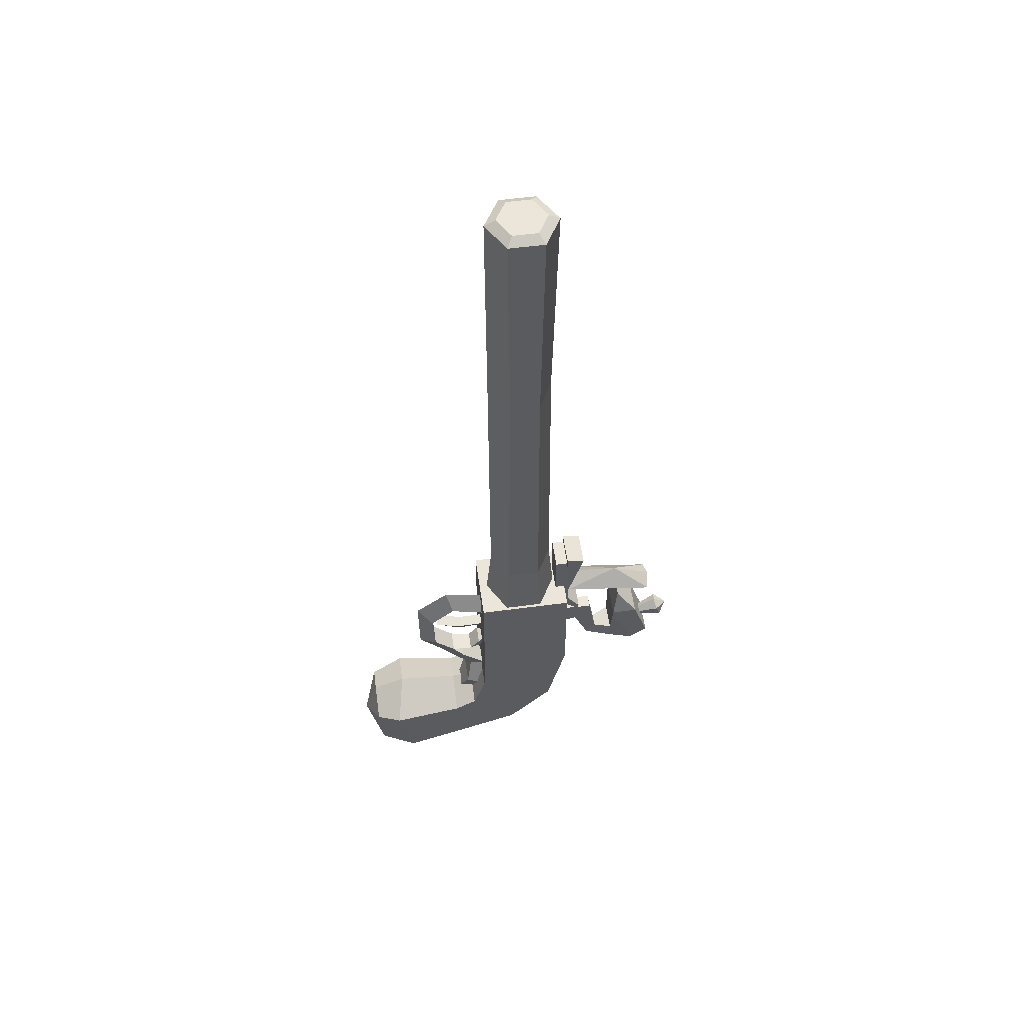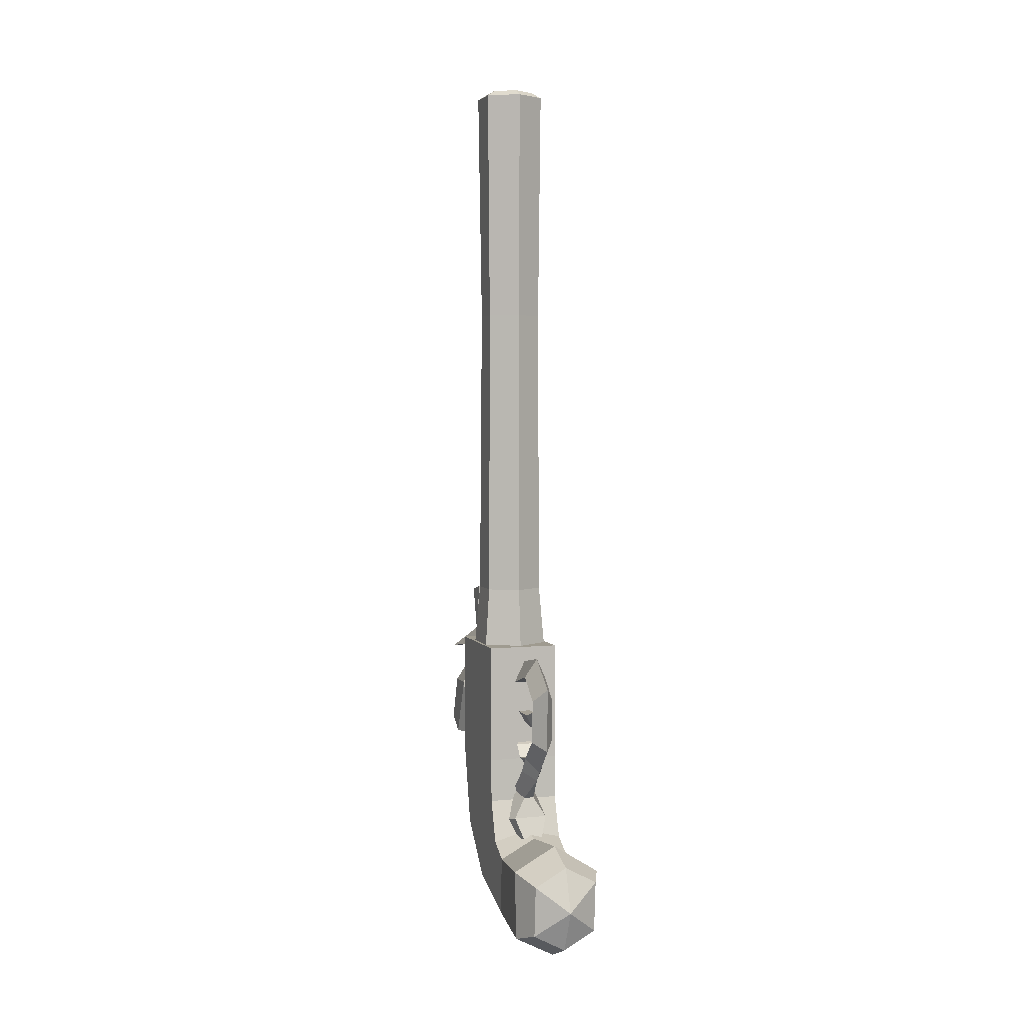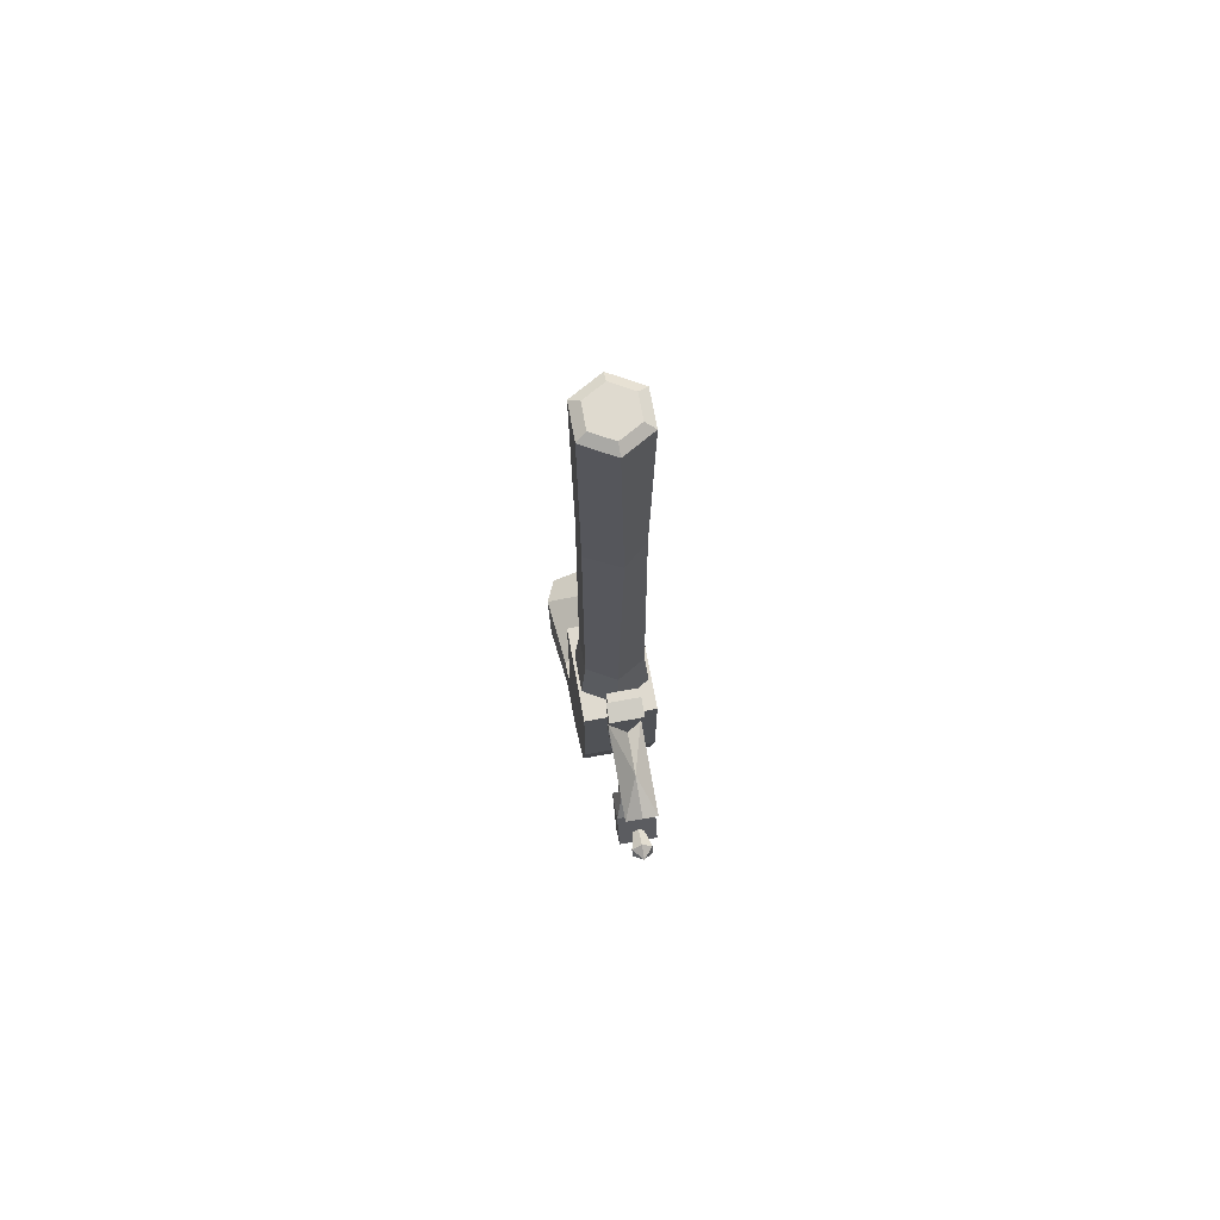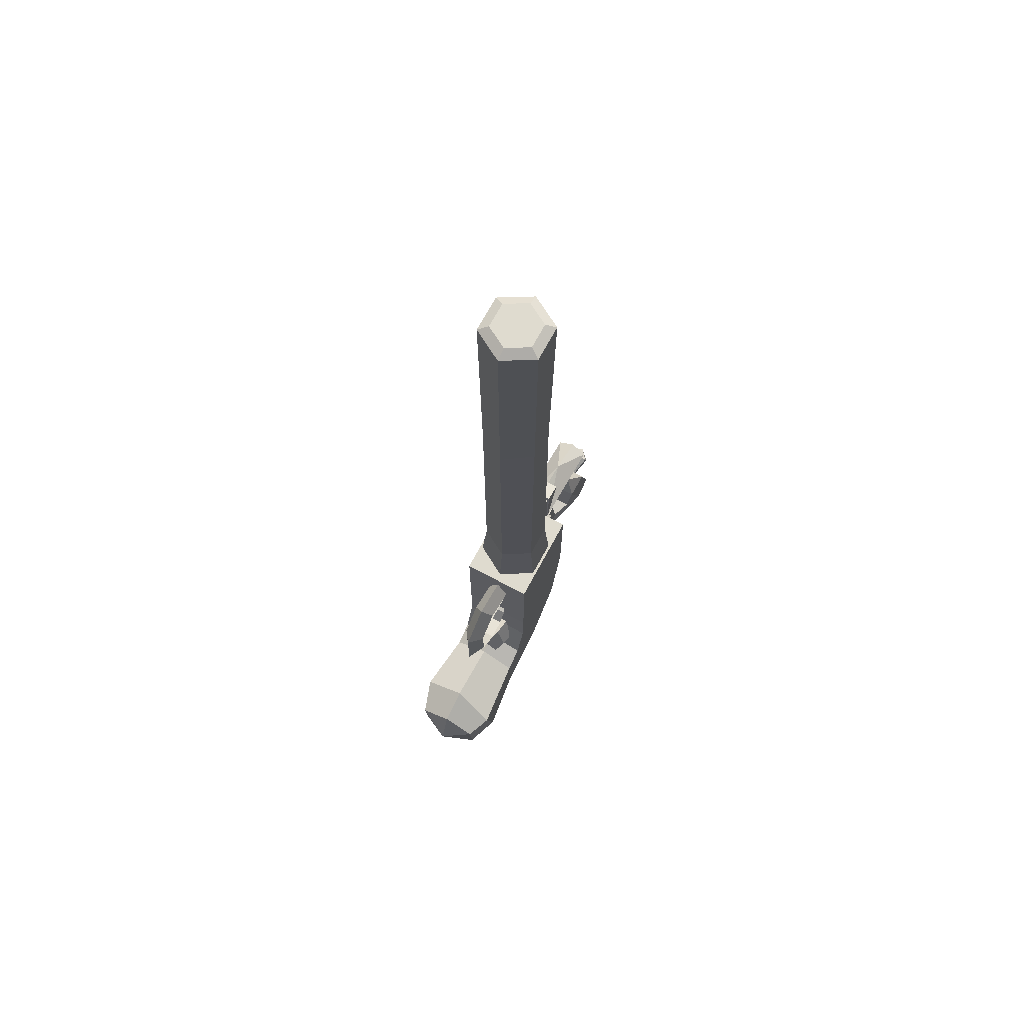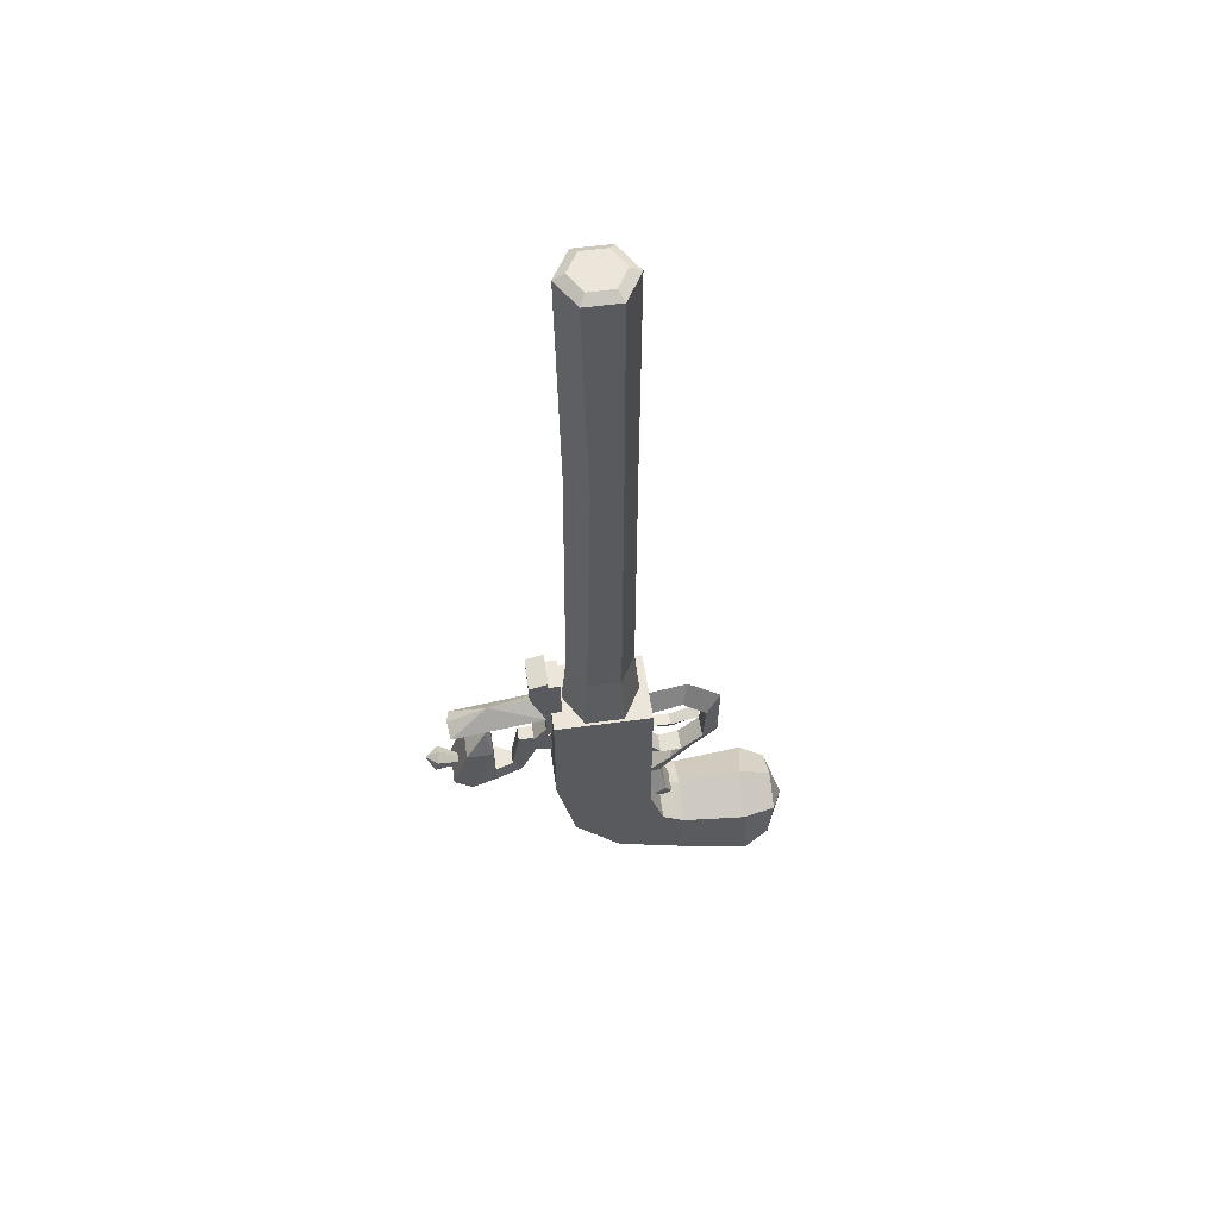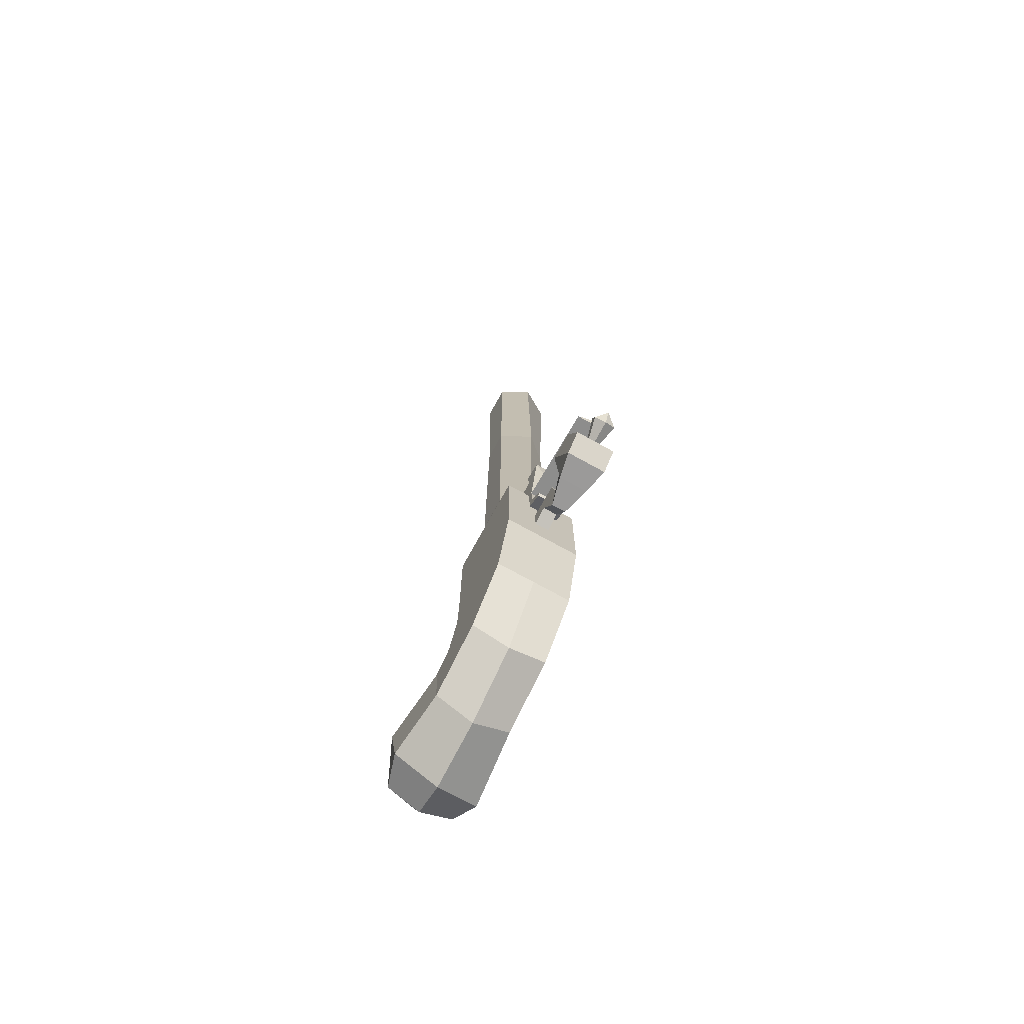
<metadata>
{"format":"obj","ext":"obj","renderer":"f3d","projection":"perspective","resolution":1024,"background":"white","views":[{"elev":55.2,"azim":82.0,"up":"+Z"},{"elev":4.0,"azim":-18.5,"up":"+Z"},{"elev":70.7,"azim":169.7,"up":"+Z"},{"elev":70.5,"azim":28.3,"up":"+Z"},{"elev":56.3,"azim":-98.0,"up":"+Z"},{"elev":-73.9,"azim":151.1,"up":"+Z"}]}
</metadata>
<code>
v 0.000934 -0.02215 0.06267
v 0.000932 -0.04077 0.06081
v -0.002684 -0.02098 0.06929
v -0.002684 -0.03952 0.06865
v 0.00455 -0.02098 0.06929
v 0.00455 -0.03952 0.06865
v 0.000932 -0.05498 0.0679
v -0.00311 -0.05603 0.07396
v 0.004973 -0.05603 0.07396
v 0.00725 -0.02582 0.08737
v -0.005387 -0.02582 0.08737
v 0.000932 -0.02582 0.1002
v 0.000932 -0.01982 0.05176
v 0.000934 -0.02548 0.03612
v -0.004722 -0.02817 0.0487
v -0.004722 -0.03394 0.04166
v 0.006591 -0.02817 0.0487
v 0.006591 -0.03394 0.04166
v 0.000934 -0.04191 0.03323
v -0.005387 -0.04584 0.04341
v 0.00725 -0.04584 0.04341
v 0.000931 -0.06814 0.05108
v -0.005387 -0.05807 0.05558
v 0.00725 -0.05807 0.05558
v 0.000932 -0.05382 0.03537
v 0.007248 -0.05951 0.08076
v 0.000932 -0.06845 0.08891
v -0.005389 -0.05951 0.08076
v 0.00725 -0.04517 0.09346
v 0.000931 -0.04889 0.105
v -0.005387 -0.04517 0.09346
v 0.00725 -0.03929 0.03399
v 0.000932 -0.04946 0.02995
v -0.005387 -0.03929 0.03399
v 0.00725 -0.02365 0.01946
v -0.005387 -0.02365 0.01946
v -0.01072 -0.02969 0.00217
v 0.008015 -0.03425 -0.009741
v -0.006151 -0.03425 -0.00974
v 0.003906 -0.03413 0.01601
v -0.002043 -0.03413 0.01601
v 0.01079 -0.03719 0.004374
v -0.008927 -0.03719 0.004374
v -0.005045 -0.04176 -0.007531
v 0.00691 -0.04176 -0.007533
v 0.01258 -0.02969 0.002167
v 0.01922 0.01225 0.1092
v 0 0.02334 0.1092
v -0.01922 0.01225 0.1092
v -0.01922 -0.009941 0.1092
v -0 -0.02104 0.1092
v 0.01922 -0.009941 0.1092
v 0.01715 0.01106 0.4489
v 0 0.02096 0.4489
v -0.01715 0.01106 0.4489
v -0.01715 -0.008749 0.4489
v -0 -0.01865 0.4489
v 0.01715 -0.008749 0.4489
v 0.02089 0.03009 0.1092
v 0 0.03009 0.1092
v -0.02089 0.03009 0.1092
v -0.02089 -0.02582 0.1092
v -0 -0.02582 0.1092
v 0.02089 -0.02582 0.1092
v 0.02089 0.03009 0.03927
v 0 0.03009 0.03927
v -0.02089 0.03009 0.03927
v -0.02089 -0.02582 0.03927
v -0 -0.02582 0.03927
v 0.02089 -0.02582 0.03927
v 0.02089 0.01919 -0.008935
v 0 0.01919 -0.008935
v -0.02089 0.01919 -0.008935
v -0.02089 -0.02648 0.01377
v -0 -0.02648 0.01377
v 0.02089 -0.02648 0.01377
v 0.02089 -0.04434 -0.05097
v 0 -0.04434 -0.06246
v -0.02089 -0.04434 -0.05097
v -0.02089 -0.0469 -0.01779
v -0 -0.0469 -0.006609
v 0.02089 -0.0469 -0.01779
v 0.02493 -0.08063 -0.05525
v 0 -0.08063 -0.06878
v -0.02493 -0.08657 -0.05483
v -0.02493 -0.08368 -0.01564
v -0 -0.08368 -0.002113
v 0.02493 -0.08884 -0.01782
v 0.01864 -0.1009 -0.04985
v 0 -0.1009 -0.05996
v -0.01864 -0.1009 -0.04985
v -0.01864 -0.1032 -0.02024
v -0 -0.1032 -0.01013
v 0.01864 -0.1032 -0.02024
v 0 -0.1115 -0.03505
v -0.02089 -0.007135 -0.03802
v -0.02089 -0.03402 -0.01008
v -0 -0.03402 -0.004508
v 0.02089 -0.03402 -0.01008
v 0.02089 -0.007135 -0.03802
v 0 -0.007135 -0.04375
v -0.003995 0.02323 0.07558
v -0.003993 0.02835 0.058
v -0.003996 0.0491 0.07389
v -0.003995 0.03951 0.06114
v -0.003995 0.05353 0.0482
v -0.003995 0.04812 0.04078
v -0.008065 0.06377 0.05008
v -0.008065 0.06381 0.03938
v -0.01107 0.06459 0.07311
v -0.01107 0.07804 0.03823
v -0.01107 0.07975 0.0732
v -0.01107 0.08863 0.04645
v -0.005569 0.06778 0.08848
v 0.003994 0.02323 0.07558
v 0.003993 0.0491 0.07389
v 0.003996 0.02835 0.058
v 0.003994 0.03951 0.06114
v 0.003994 0.05353 0.0482
v 0.003994 0.04812 0.04077
v 0.008061 0.06377 0.05009
v 0.008061 0.06381 0.03938
v 0.01107 0.06459 0.07311
v 0.01107 0.07804 0.03823
v 0.01107 0.08863 0.04645
v 0.01107 0.07975 0.0732
v 0.005569 0.06778 0.08848
v 0.002516 0.08438 0.05648
v 0.002514 0.08547 0.05319
v -0.000478 0.08601 0.05155
v -0.003474 0.08547 0.05319
v -0.003472 0.08438 0.05648
v -0.000478 0.08384 0.05811
v 0.005515 0.09643 0.06217
v 0.005515 0.0986 0.0556
v -0.000478 0.09969 0.05232
v -0.006472 0.0986 0.0556
v -0.006472 0.09643 0.06217
v -0.000476 0.09534 0.06546
v -0.00048 0.1034 0.06102
v -0.01099 0.04213 0.1387
v -0.01099 0.03133 0.1415
v -0.01099 0.03301 0.1045
v 0.008677 0.04213 0.1387
v 0.008677 0.03133 0.1415
v 0.007835 0.03301 0.1045
v -0.01099 0.08757 0.09507
v 0.007837 0.08757 0.09507
v -0.001736 0.08868 0.09959
v -0.001734 0.04136 0.1119
v -0.001736 0.06576 0.1095
v -0.009852 0.02433 0.0922
v -0.009849 0.02433 0.1362
v -0.009852 0.03353 0.0922
v -0.009849 0.03168 0.1362
v 0.00741 0.03353 0.0922
v 0.007412 0.03168 0.1362
v 0.00741 0.02433 0.0922
v 0.007412 0.02433 0.1362
v 0.007412 0.03984 0.07942
v -0.009849 0.03984 0.07942
v -0.009849 0.04079 0.08245
v 0.007412 0.04079 0.08245
v 0.01191 0.008032 0.4523
v 0 0.01491 0.4523
v 0 0.001154 0.4523
v -0.01191 0.008032 0.4523
v -0.01191 -0.005725 0.4523
v -0 -0.0126 0.4523
v 0.01191 -0.005725 0.4523
v -0.02089 0.000954 0.05048
v 0.02089 0.001502 0.04892
v -0.02089 -0.01936 0.1011
v -0.02089 -0.01936 0.0496
v -0.02089 0.001227 0.05822
v -0.02089 0.02363 0.1011
v -0.02089 0.02363 0.0496
v 0.02089 -0.01936 0.0496
v 0.02089 0.001648 0.05702
v 0.02089 -0.01936 0.1011
v 0.02089 0.02363 0.1011
v 0.02089 0.02363 0.0496
v -0.01651 0.01068 0.1438
v 0 0.02022 0.1438
v 0.01651 0.01068 0.1438
v 0.01651 -0.008377 0.1438
v -0 -0.01791 0.1438
v -0.01651 -0.008377 0.1438
v -0.0161 0.007569 0.3145
v -0.002681 0.01903 0.3145
v 0.0161 0.009727 0.3145
v 0.0161 -0.007273 0.3145
v -0 -0.01817 0.3145
v -0.0161 -0.008867 0.3145
f 1 2 4 3
f 3 4 6 5
f 4 2 7 8
f 6 4 8 9
f 8 7 9
f 13 14 16 15
f 15 16 18 17
f 16 14 19 20
f 18 16 20 21
f 13 15 17
f 38 45 44 39
f 26 28 31 29
f 28 27 30 31
f 29 31 11 10
f 31 30 12 11
f 44 43 37 39
f 40 41 43 42
f 42 43 44 45
f 40 33 41
f 43 41 36 37
f 35 36 34 32
f 33 34 36 41
f 28 23 22 27
f 26 24 23 28
f 25 22 23 20
f 21 20 23 24
f 33 25 20 34
f 21 32 34 19
f 34 20 19
f 13 17 18 14
f 18 21 19 14
f 26 29 30 27
f 31 11 10 29
f 29 10 12 30
f 45 38 46 42
f 42 46 35 40
f 33 40 35 32
f 26 27 22 24
f 25 21 24 22
f 33 32 21 25
f 1 5 6 2
f 6 9 7 2
f 47 48 184 185
f 48 49 183 184
f 49 50 188 183
f 50 51 187 188
f 51 52 186 187
f 52 47 185 186
f 164 165 166
f 165 167 166
f 167 168 166
f 168 169 166
f 169 170 166
f 170 164 166
f 48 47 59 60
f 49 48 60 61
f 50 49 61 62
f 51 50 62 63
f 52 51 63 64
f 47 52 64 59
f 60 59 65 66
f 61 60 66 67
f 174 173 175
f 173 176 175
f 176 177 175
f 63 62 68 69
f 64 63 69 70
f 178 179 180
f 180 179 181
f 181 179 182
f 66 65 71 72
f 67 66 72 73
f 73 171 67
f 69 68 74 75
f 70 69 75 76
f 65 172 71
f 72 71 100 101
f 73 72 101 96
f 74 73 96 97
f 75 74 97 98
f 76 75 98 99
f 71 76 99 100
f 78 77 83 84
f 79 78 84 85
f 80 79 85 86
f 81 80 86 87
f 82 81 87 88
f 77 82 88 83
f 84 83 89 90
f 85 84 90 91
f 86 85 91 92
f 87 86 92 93
f 88 87 93 94
f 83 88 94 89
f 90 89 95
f 91 90 95
f 92 91 95
f 93 92 95
f 94 93 95
f 89 94 95
f 97 96 79 80
f 98 97 80 81
f 99 98 81 82
f 100 99 82 77
f 101 100 77 78
f 96 101 78 79
f 103 102 104 105
f 105 104 106 107
f 107 106 108 109
f 109 108 110 111
f 111 110 112 113
f 112 110 114
f 104 102 115 116
f 103 105 118 117
f 106 104 116 119
f 105 107 120 118
f 108 106 119 121
f 107 109 122 120
f 110 108 121 123
f 109 111 124 122
f 111 113 125 124
f 113 112 126 125
f 114 110 123 127
f 112 114 127 126
f 117 118 116 115
f 118 120 119 116
f 120 122 121 119
f 128 129 135 134
f 129 130 136 135
f 130 131 137 136
f 131 132 138 137
f 132 133 139 138
f 133 128 134 139
f 134 135 140
f 135 136 140
f 136 137 140
f 137 138 140
f 138 139 140
f 139 134 140
f 145 142 143 146
f 148 146 143 147
f 146 144 145
f 143 142 141
f 144 150 141
f 151 148 149
f 143 151 147
f 141 150 143
f 147 151 149
f 151 146 148
f 151 143 150
f 146 151 150
f 141 142 145 144
f 150 144 146
f 152 153 155 154
f 154 155 157 156
f 158 159 153 152
f 160 161 162 163
f 158 152 161 160
f 152 154 162 161
f 154 156 163 162
f 147 149 148
f 122 124 123 121
f 124 125 126 123
f 126 127 123
f 156 157 159 158
f 158 160 163 156
f 153 159 157 155
f 53 54 165 164
f 54 55 167 165
f 55 56 168 167
f 56 57 169 168
f 57 58 170 169
f 58 53 164 170
f 68 171 74
f 74 171 73
f 71 172 76
f 76 172 70
f 68 62 173 174
f 171 68 174 175
f 62 61 176 173
f 61 67 177 176
f 67 171 175 177
f 70 172 179 178
f 64 70 178 180
f 59 64 180 181
f 172 65 182 179
f 65 59 181 182
f 184 183 189 190
f 185 184 190 191
f 186 185 191 192
f 187 186 192 193
f 188 187 193 194
f 183 188 194 189
f 190 189 55 54
f 191 190 54 53
f 192 191 53 58
f 193 192 58 57
f 194 193 57 56
f 189 194 56 55

</code>
